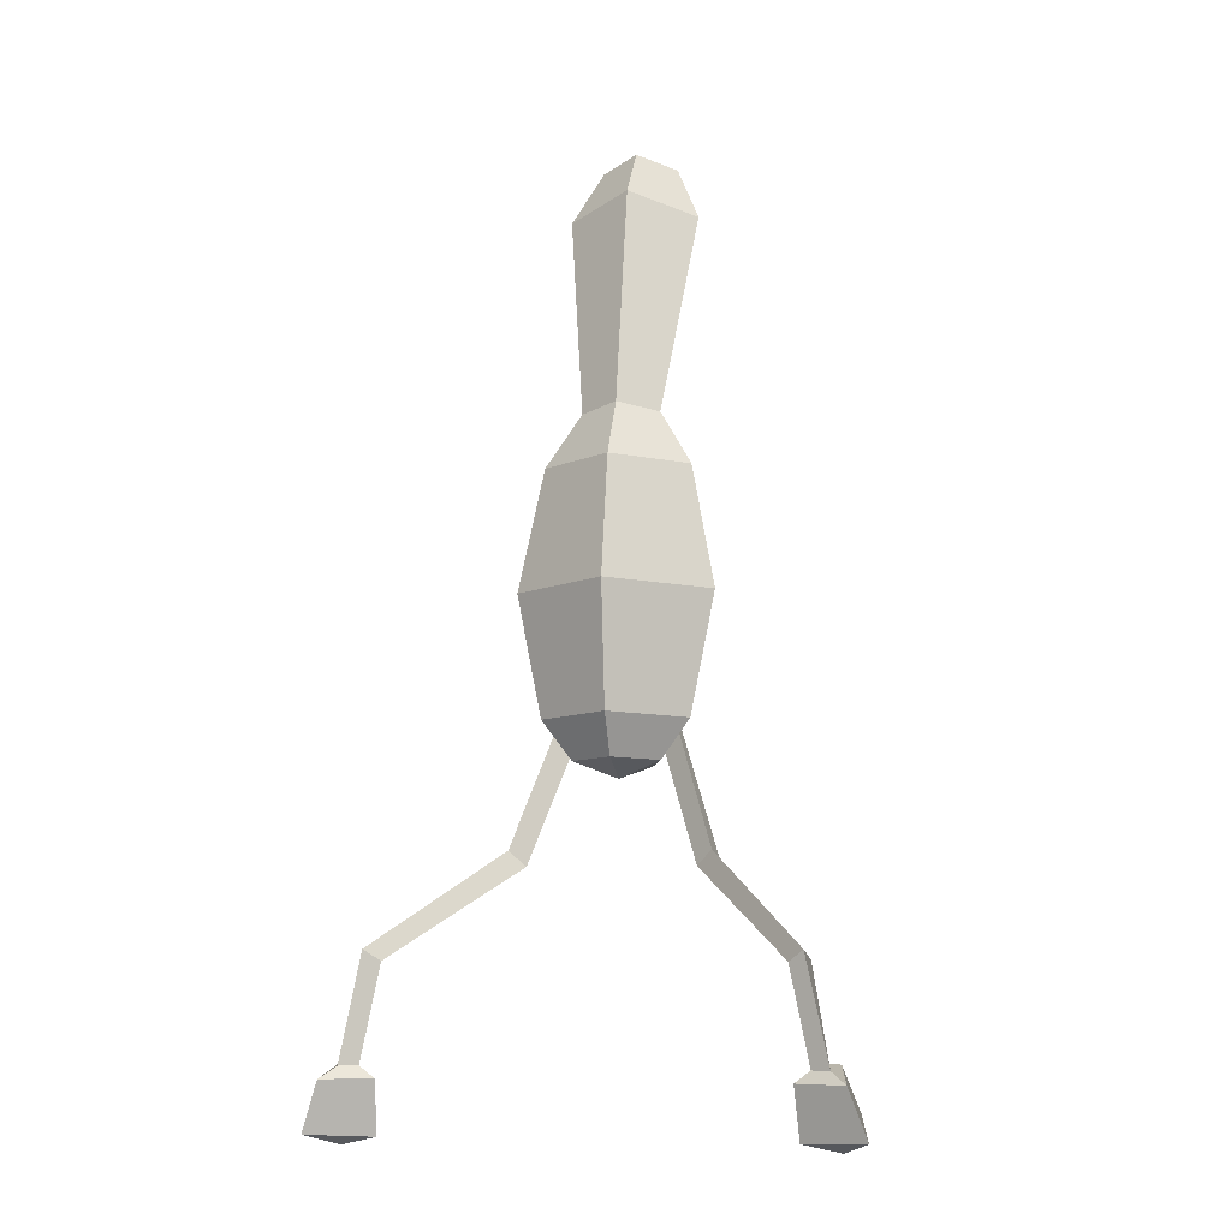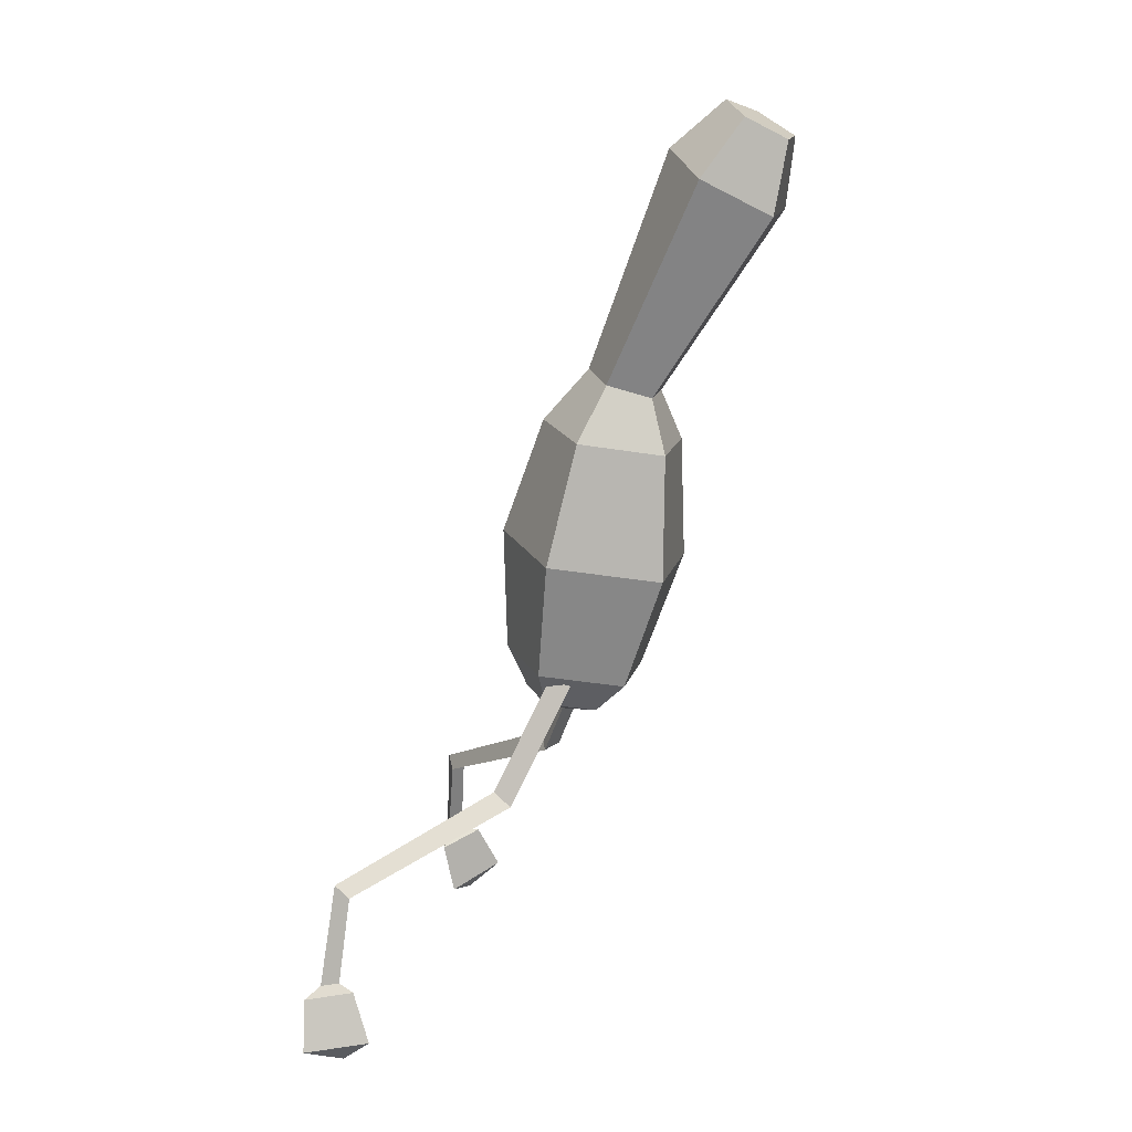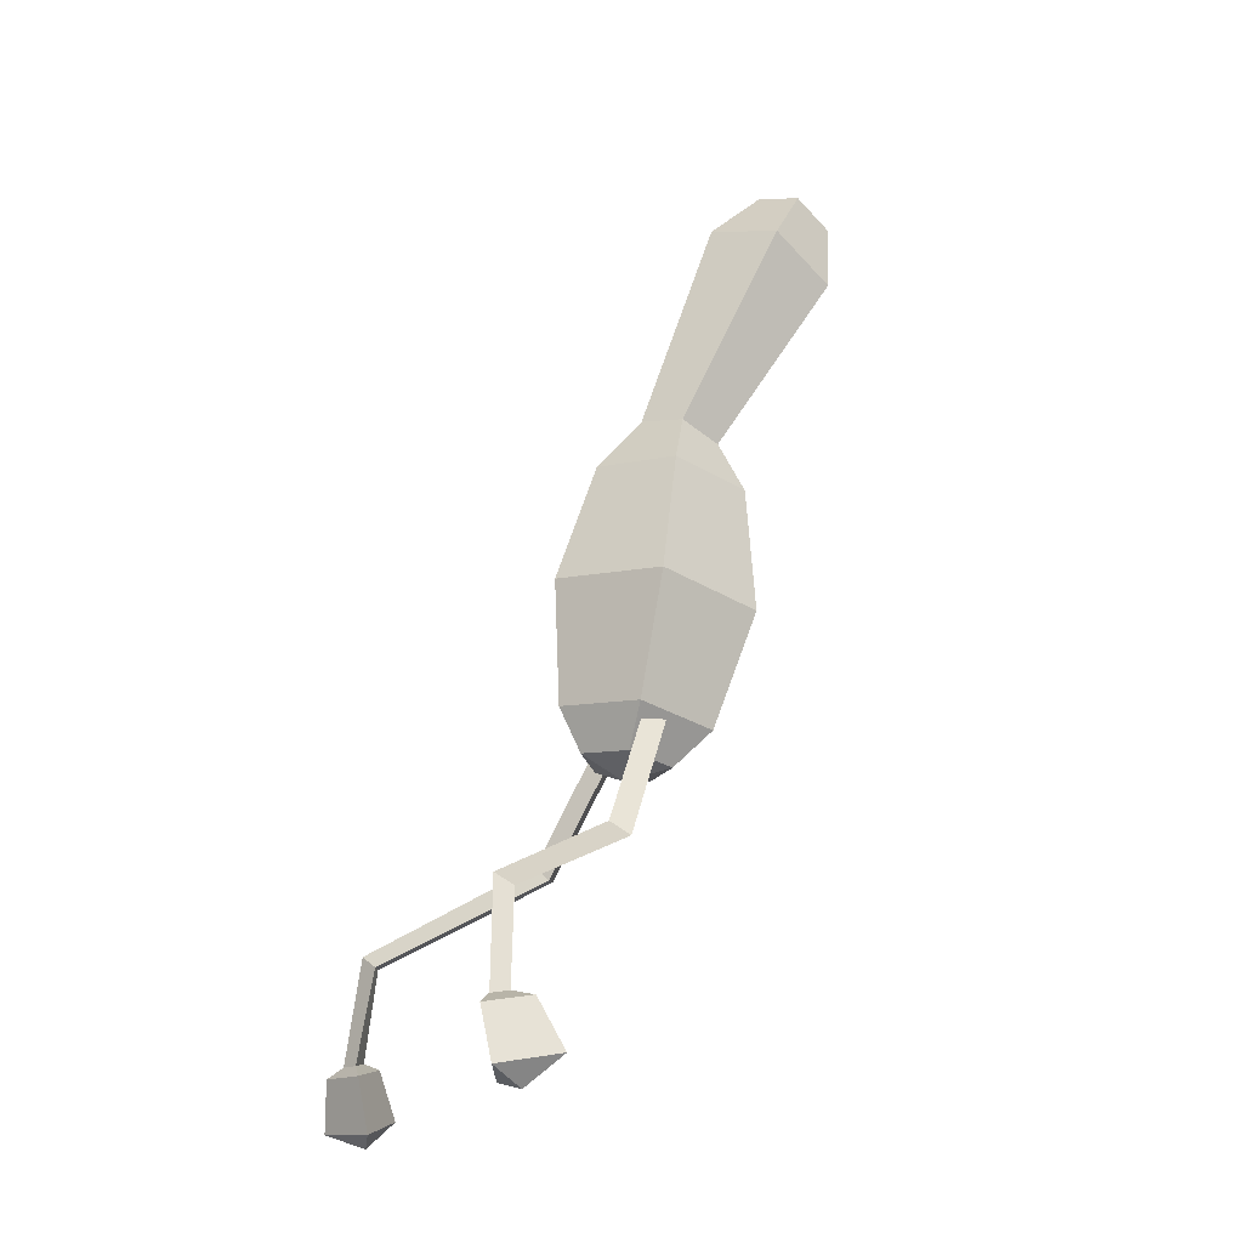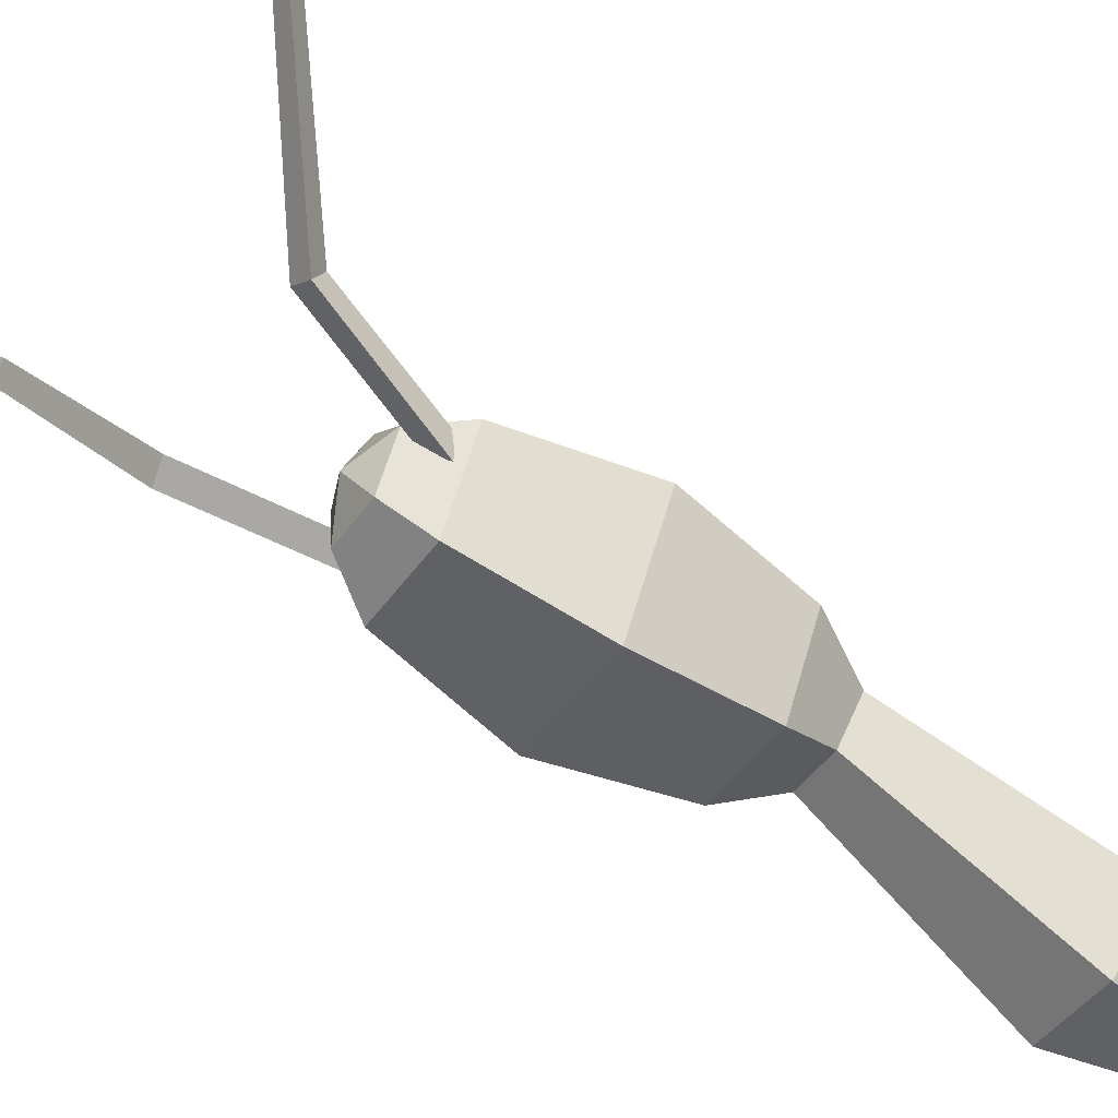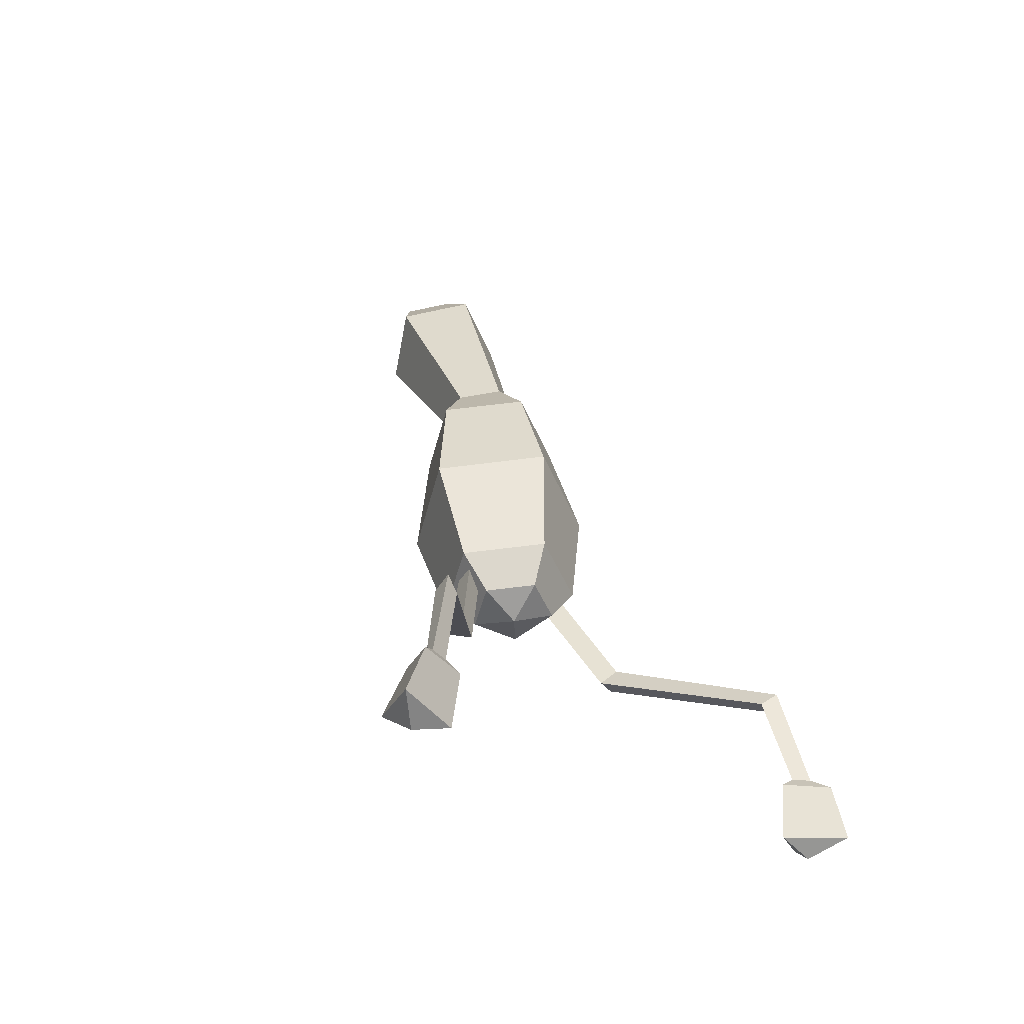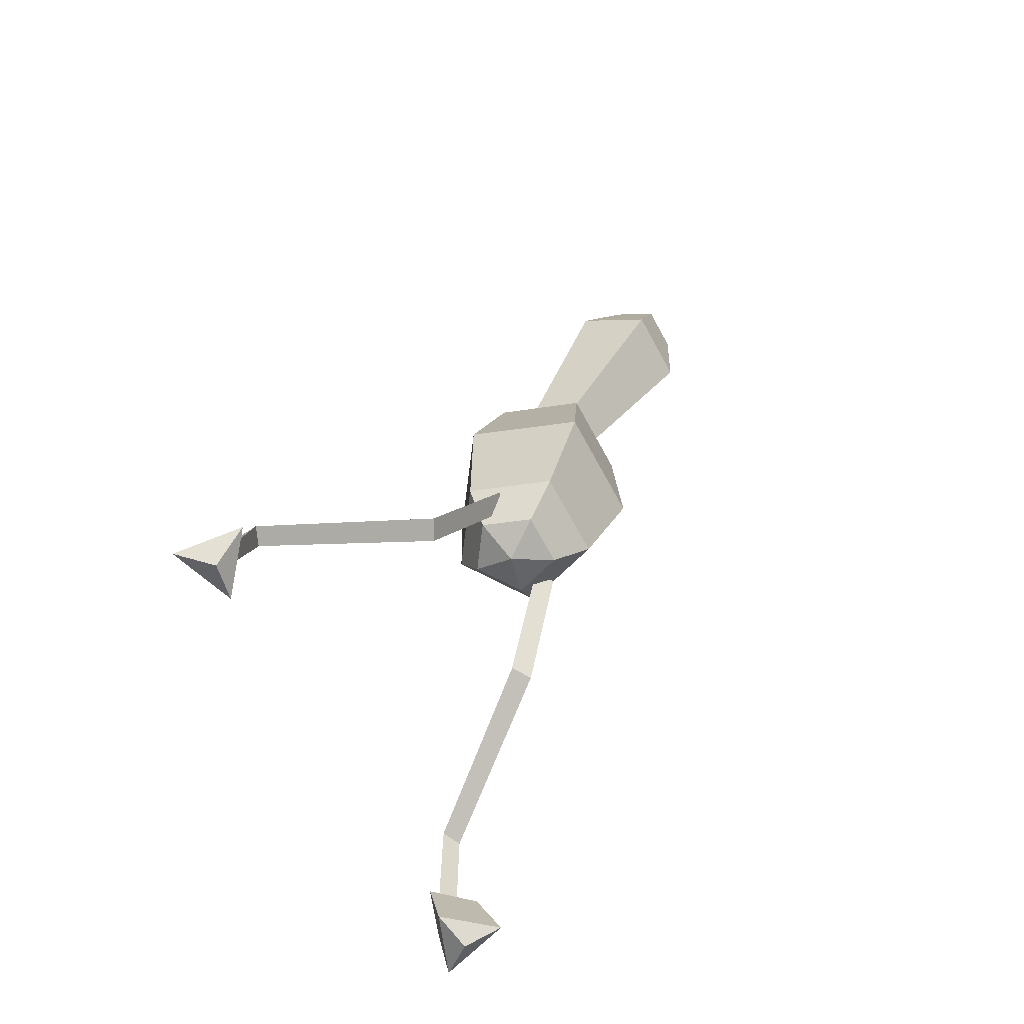
<metadata>
{"format":"obj","ext":"obj","renderer":"f3d","projection":"perspective","resolution":1024,"background":"white","views":[{"elev":-1.6,"azim":-171.1,"up":"+Z"},{"elev":16.4,"azim":-78.5,"up":"+Z"},{"elev":-17.4,"azim":-113.9,"up":"+Z"},{"elev":-40.8,"azim":-120.6,"up":"+Y"},{"elev":-40.4,"azim":145.2,"up":"+Z"},{"elev":-70.0,"azim":-63.1,"up":"+Z"}]}
</metadata>
<code>
g bfly3
v 0.03691 -0.0624 -0.1022
v 0.03769 -0.04626 -0.0996
v 0.06377 -0.01405 -0.1783
v 0.06653 -0.02741 -0.1873
v 0.03769 -0.04626 -0.0996
v 0.02494 -0.05267 -0.1076
v 0.05262 -0.01899 -0.1892
v 0.06377 -0.01405 -0.1783
v 0.02494 -0.05267 -0.1076
v 0.03691 -0.0624 -0.1022
v 0.06653 -0.02741 -0.1873
v 0.05262 -0.01899 -0.1892
v 0.03769 -0.04626 -0.0996
v 0.03691 -0.0624 -0.1022
v 0.03318 -0.05378 -0.1031
v 0.02494 -0.05267 -0.1076
v 0.03769 -0.04626 -0.0996
v 0.03318 -0.05378 -0.1031
v 0.03691 -0.0624 -0.1022
v 0.02494 -0.05267 -0.1076
v 0.03318 -0.05378 -0.1031
v 0.1618 0.04489 -0.3372
v 0.1722 0.0902 -0.3465
v 0.1533 0.0677 -0.3564
v 0.1722 0.0902 -0.3465
v 0.1284 0.07484 -0.3495
v 0.1533 0.0677 -0.3564
v 0.1284 0.07484 -0.3495
v 0.1618 0.04489 -0.3372
v 0.1533 0.0677 -0.3564
v 0.06653 -0.02741 -0.1873
v 0.06377 -0.01405 -0.1783
v 0.1367 0.07939 -0.2333
v 0.139 0.06762 -0.2408
v 0.06377 -0.01405 -0.1783
v 0.05262 -0.01899 -0.1892
v 0.1261 0.07391 -0.2412
v 0.1367 0.07939 -0.2333
v 0.05262 -0.01899 -0.1892
v 0.06653 -0.02741 -0.1873
v 0.139 0.06762 -0.2408
v 0.1261 0.07391 -0.2412
v 0.139 0.06762 -0.2408
v 0.1367 0.07939 -0.2333
v 0.1506 0.08547 -0.3045
v 0.1477 0.07259 -0.3019
v 0.1367 0.07939 -0.2333
v 0.1261 0.07391 -0.2412
v 0.1381 0.08127 -0.3046
v 0.1506 0.08547 -0.3045
v 0.1261 0.07391 -0.2412
v 0.139 0.06762 -0.2408
v 0.1477 0.07259 -0.3019
v 0.1381 0.08127 -0.3046
v 0.1534 0.05973 -0.3047
v 0.1612 0.09365 -0.3116
v 0.1722 0.0902 -0.3465
v 0.1618 0.04489 -0.3372
v 0.1612 0.09365 -0.3116
v 0.1276 0.08267 -0.3122
v 0.1284 0.07484 -0.3495
v 0.1722 0.0902 -0.3465
v 0.1276 0.08267 -0.3122
v 0.1534 0.05973 -0.3047
v 0.1618 0.04489 -0.3372
v 0.1284 0.07484 -0.3495
v 0.1477 0.07259 -0.3019
v 0.1506 0.08547 -0.3045
v 0.1612 0.09365 -0.3116
v 0.1534 0.05973 -0.3047
v 0.1506 0.08547 -0.3045
v 0.1381 0.08127 -0.3046
v 0.1276 0.08267 -0.3122
v 0.1612 0.09365 -0.3116
v 0.1381 0.08127 -0.3046
v 0.1477 0.07259 -0.3019
v 0.1534 0.05973 -0.3047
v 0.1276 0.08267 -0.3122
v -0.04499 -0.05871 -0.1004
v -0.07497 -0.02103 -0.1843
v -0.07063 -0.007988 -0.1754
v -0.04421 -0.04257 -0.09784
v -0.04421 -0.04257 -0.09784
v -0.07063 -0.007988 -0.1754
v -0.06046 -0.01389 -0.1868
v -0.03244 -0.05008 -0.1064
v -0.03244 -0.05008 -0.1064
v -0.06046 -0.01389 -0.1868
v -0.07497 -0.02103 -0.1843
v -0.04499 -0.05871 -0.1004
v -0.04421 -0.04257 -0.09784
v -0.04055 -0.05045 -0.1015
v -0.04499 -0.05871 -0.1004
v -0.03244 -0.05008 -0.1064
v -0.04055 -0.05045 -0.1015
v -0.04421 -0.04257 -0.09784
v -0.04499 -0.05871 -0.1004
v -0.04055 -0.05045 -0.1015
v -0.03244 -0.05008 -0.1064
v -0.1697 0.05984 -0.3301
v -0.16 0.08183 -0.3497
v -0.1764 0.1059 -0.339
v -0.1764 0.1059 -0.339
v -0.16 0.08183 -0.3497
v -0.1343 0.08669 -0.3438
v -0.1343 0.08669 -0.3438
v -0.16 0.08183 -0.3497
v -0.1697 0.05984 -0.3301
v -0.07497 -0.02103 -0.1843
v -0.1408 0.08024 -0.2348
v -0.1372 0.09175 -0.2274
v -0.07063 -0.007988 -0.1754
v -0.07063 -0.007988 -0.1754
v -0.1372 0.09175 -0.2274
v -0.1274 0.08535 -0.2357
v -0.06046 -0.01389 -0.1868
v -0.06046 -0.01389 -0.1868
v -0.1274 0.08535 -0.2357
v -0.1408 0.08024 -0.2348
v -0.07497 -0.02103 -0.1843
v -0.1408 0.08024 -0.2348
v -0.1516 0.08609 -0.2954
v -0.1535 0.09919 -0.298
v -0.1372 0.09175 -0.2274
v -0.1372 0.09175 -0.2274
v -0.1535 0.09919 -0.298
v -0.1414 0.09388 -0.2986
v -0.1274 0.08535 -0.2357
v -0.1274 0.08535 -0.2357
v -0.1414 0.09388 -0.2986
v -0.1516 0.08609 -0.2954
v -0.1408 0.08024 -0.2348
v -0.1586 0.0738 -0.298
v -0.1697 0.05984 -0.3301
v -0.1764 0.1059 -0.339
v -0.1636 0.1083 -0.3047
v -0.1636 0.1083 -0.3047
v -0.1764 0.1059 -0.339
v -0.1343 0.08669 -0.3438
v -0.1312 0.09435 -0.3066
v -0.1312 0.09435 -0.3066
v -0.1343 0.08669 -0.3438
v -0.1697 0.05984 -0.3301
v -0.1586 0.0738 -0.298
v -0.1516 0.08609 -0.2954
v -0.1586 0.0738 -0.298
v -0.1636 0.1083 -0.3047
v -0.1535 0.09919 -0.298
v -0.1535 0.09919 -0.298
v -0.1636 0.1083 -0.3047
v -0.1312 0.09435 -0.3066
v -0.1414 0.09388 -0.2986
v -0.1414 0.09388 -0.2986
v -0.1312 0.09435 -0.3066
v -0.1586 0.0738 -0.298
v -0.1516 0.08609 -0.2954
v 0.0001287 -0.06258 0.1209
v 0.0007956 -0.1176 0.275
v -0.04614 -0.1452 0.2599
v -0.02762 -0.08036 0.1154
v -0.02762 -0.08036 0.1154
v -0.04614 -0.1452 0.2599
v -0.03072 -0.1931 0.2341
v -0.01849 -0.1109 0.1055
v -0.01849 -0.1109 0.1055
v -0.03072 -0.1931 0.2341
v 0.02574 -0.195 0.2332
v 0.0149 -0.1121 0.1049
v 0.0149 -0.1121 0.1049
v 0.02574 -0.195 0.2332
v 0.04522 -0.1484 0.2585
v 0.02641 -0.08218 0.1144
v 0.02641 -0.08218 0.1144
v 0.04522 -0.1484 0.2585
v 0.0007956 -0.1176 0.275
v 0.0001287 -0.06258 0.1209
v -0.0336 -0.03811 -0.1195
v -0.004258 -0.04695 -0.1325
v -0.002977 -0.01768 -0.1167
v -0.02346 -0.07313 -0.1252
v -0.004258 -0.04695 -0.1325
v -0.0336 -0.03811 -0.1195
v 0.01343 -0.07436 -0.126
v -0.004258 -0.04695 -0.1325
v -0.02346 -0.07313 -0.1252
v 0.02608 -0.04009 -0.1207
v -0.004258 -0.04695 -0.1325
v 0.01343 -0.07436 -0.126
v -0.002977 -0.01768 -0.1167
v -0.004258 -0.04695 -0.1325
v 0.02608 -0.04009 -0.1207
v -4.885e-05 -0.1558 0.3083
v -0.001126 -0.1808 0.2948
v -0.02784 -0.1722 0.2994
v -0.01872 -0.2005 0.2841
v 0.01472 -0.2017 0.2836
v 0.02626 -0.174 0.2985
v -0 0 0
v 0.0005896 -0.02979 0.08296
v -0.05093 -0.06416 0.07823
v -0.06875 -0.04619 -0.006427
v -0.06875 -0.04619 -0.006427
v -0.05093 -0.06416 0.07823
v -0.03387 -0.1231 0.0686
v -0.04561 -0.1243 -0.01927
v -0.04561 -0.1243 -0.01927
v -0.03387 -0.1231 0.0686
v 0.0282 -0.1252 0.06738
v 0.03647 -0.127 -0.02088
v 0.03647 -0.127 -0.02088
v 0.0282 -0.1252 0.06738
v 0.04949 -0.06749 0.07626
v 0.0652 -0.05064 -0.009057
v 0.0652 -0.05064 -0.009057
v 0.04949 -0.06749 0.07626
v 0.0005896 -0.02979 0.08296
v -0 0 0
v 0.04522 -0.1484 0.2585
v 0.02626 -0.174 0.2985
v -4.885e-05 -0.1558 0.3083
v 0.0007956 -0.1176 0.275
v 0.02574 -0.195 0.2332
v 0.01472 -0.2017 0.2836
v 0.02626 -0.174 0.2985
v 0.04522 -0.1484 0.2585
v -0.03072 -0.1931 0.2341
v -0.01872 -0.2005 0.2841
v 0.01472 -0.2017 0.2836
v 0.02574 -0.195 0.2332
v -0.04614 -0.1452 0.2599
v -0.02784 -0.1722 0.2994
v -0.01872 -0.2005 0.2841
v -0.03072 -0.1931 0.2341
v 0.0007956 -0.1176 0.275
v -4.885e-05 -0.1558 0.3083
v -0.02784 -0.1722 0.2994
v -0.04614 -0.1452 0.2599
v -0.002977 -0.01768 -0.1167
v -0.001838 -0.002766 -0.08671
v -0.05336 -0.03713 -0.09145
v -0.0336 -0.03811 -0.1195
v -0.0336 -0.03811 -0.1195
v -0.05336 -0.03713 -0.09145
v -0.0363 -0.09607 -0.1011
v -0.02346 -0.07313 -0.1252
v -0.02346 -0.07313 -0.1252
v -0.0363 -0.09607 -0.1011
v 0.02577 -0.09813 -0.1023
v 0.01343 -0.07436 -0.126
v 0.01343 -0.07436 -0.126
v 0.02577 -0.09813 -0.1023
v 0.04706 -0.04047 -0.09342
v 0.02608 -0.04009 -0.1207
v 0.02608 -0.04009 -0.1207
v 0.04706 -0.04047 -0.09342
v -0.001838 -0.002766 -0.08671
v -0.002977 -0.01768 -0.1167
v 0.0005896 -0.02979 0.08296
v 0.0001287 -0.06258 0.1209
v -0.02762 -0.08036 0.1154
v -0.05093 -0.06416 0.07823
v -0.05093 -0.06416 0.07823
v -0.02762 -0.08036 0.1154
v -0.01849 -0.1109 0.1055
v -0.03387 -0.1231 0.0686
v -0.03387 -0.1231 0.0686
v -0.01849 -0.1109 0.1055
v 0.0149 -0.1121 0.1049
v 0.0282 -0.1252 0.06738
v 0.0282 -0.1252 0.06738
v 0.0149 -0.1121 0.1049
v 0.02641 -0.08218 0.1144
v 0.04949 -0.06749 0.07626
v 0.04949 -0.06749 0.07626
v 0.02641 -0.08218 0.1144
v 0.0001287 -0.06258 0.1209
v 0.0005896 -0.02979 0.08296
v -0.001838 -0.002766 -0.08671
v -0 0 0
v -0.06875 -0.04619 -0.006427
v -0.05336 -0.03713 -0.09145
v -0.05336 -0.03713 -0.09145
v -0.06875 -0.04619 -0.006427
v -0.04561 -0.1243 -0.01927
v -0.0363 -0.09607 -0.1011
v -0.0363 -0.09607 -0.1011
v -0.04561 -0.1243 -0.01927
v 0.03647 -0.127 -0.02088
v 0.02577 -0.09813 -0.1023
v 0.02577 -0.09813 -0.1023
v 0.03647 -0.127 -0.02088
v 0.0652 -0.05064 -0.009057
v 0.04706 -0.04047 -0.09342
v 0.04706 -0.04047 -0.09342
v 0.0652 -0.05064 -0.009057
v -0 0 0
v -0.001838 -0.002766 -0.08671
g bfly3_0
f 3 2 1
f 4 3 1
f 7 6 5
f 8 7 5
f 11 10 9
f 12 11 9
f 15 14 13
f 18 17 16
f 21 20 19
f 24 23 22
f 27 26 25
f 30 29 28
f 33 32 31
f 34 33 31
f 37 36 35
f 38 37 35
f 41 40 39
f 42 41 39
f 45 44 43
f 46 45 43
f 49 48 47
f 50 49 47
f 53 52 51
f 54 53 51
f 57 56 55
f 58 57 55
f 61 60 59
f 62 61 59
f 65 64 63
f 66 65 63
f 69 68 67
f 70 69 67
f 73 72 71
f 74 73 71
f 77 76 75
f 78 77 75
f 81 80 79
f 82 81 79
f 85 84 83
f 86 85 83
f 89 88 87
f 90 89 87
f 93 92 91
f 96 95 94
f 99 98 97
f 102 101 100
f 105 104 103
f 108 107 106
f 111 110 109
f 112 111 109
f 115 114 113
f 116 115 113
f 119 118 117
f 120 119 117
f 123 122 121
f 124 123 121
f 127 126 125
f 128 127 125
f 131 130 129
f 132 131 129
f 135 134 133
f 136 135 133
f 139 138 137
f 140 139 137
f 143 142 141
f 144 143 141
f 147 146 145
f 148 147 145
f 151 150 149
f 152 151 149
f 155 154 153
f 156 155 153
f 159 158 157
f 160 159 157
f 163 162 161
f 164 163 161
f 167 166 165
f 168 167 165
f 171 170 169
f 172 171 169
f 175 174 173
f 176 175 173
f 179 178 177
f 182 181 180
f 185 184 183
f 188 187 186
f 191 190 189
f 194 193 192
f 195 193 194
f 196 193 195
f 197 193 196
f 192 193 197
f 200 199 198
f 201 200 198
f 204 203 202
f 205 204 202
f 208 207 206
f 209 208 206
f 212 211 210
f 213 212 210
f 216 215 214
f 217 216 214
f 220 219 218
f 221 220 218
f 224 223 222
f 225 224 222
f 228 227 226
f 229 228 226
f 232 231 230
f 233 232 230
f 236 235 234
f 237 236 234
f 240 239 238
f 241 240 238
f 244 243 242
f 245 244 242
f 248 247 246
f 249 248 246
f 252 251 250
f 253 252 250
f 256 255 254
f 257 256 254
f 260 259 258
f 261 260 258
f 264 263 262
f 265 264 262
f 268 267 266
f 269 268 266
f 272 271 270
f 273 272 270
f 276 275 274
f 277 276 274
f 280 279 278
f 281 280 278
f 284 283 282
f 285 284 282
f 288 287 286
f 289 288 286
f 292 291 290
f 293 292 290
f 296 295 294
f 297 296 294

</code>
